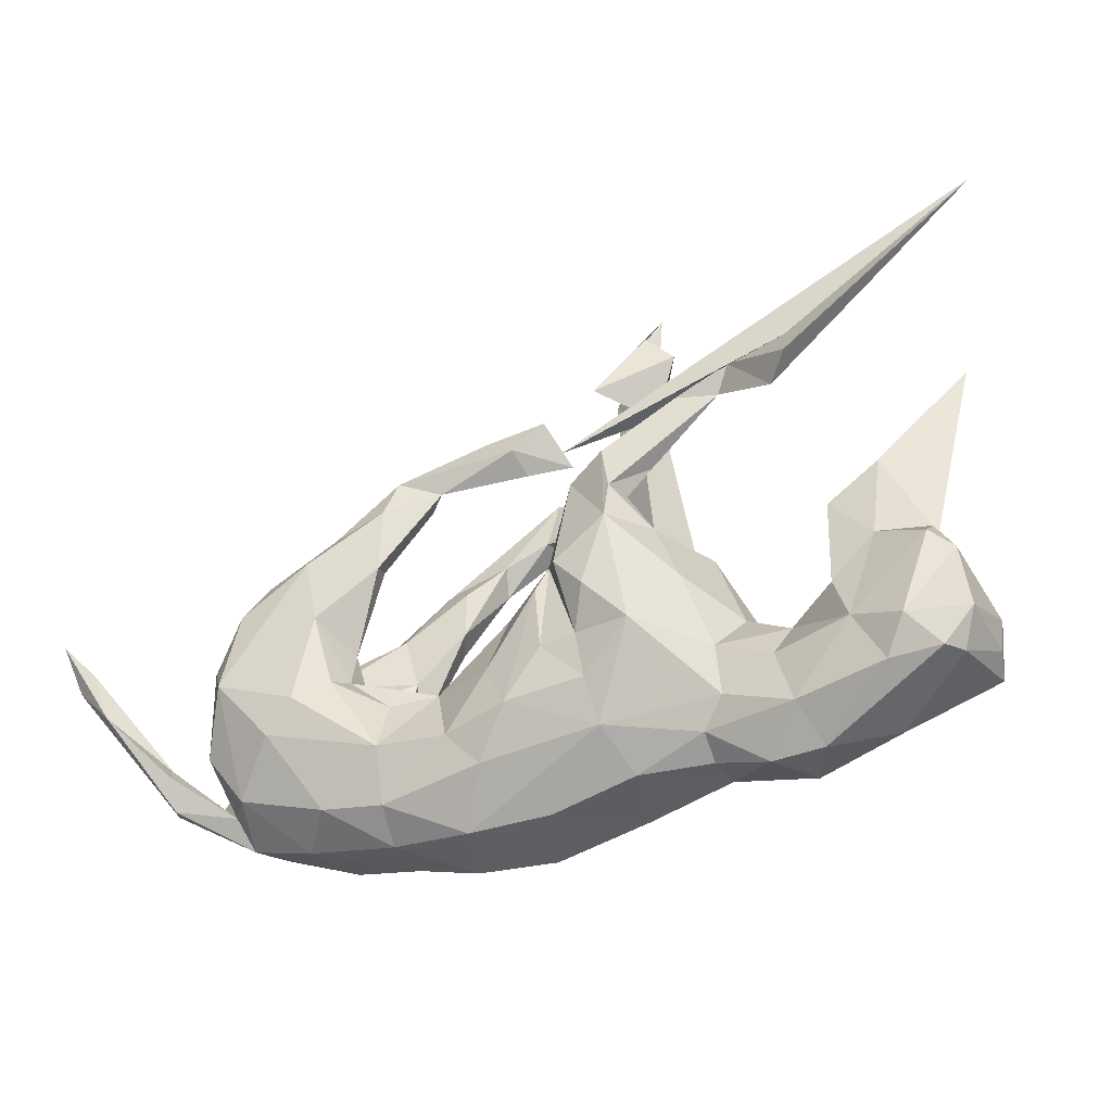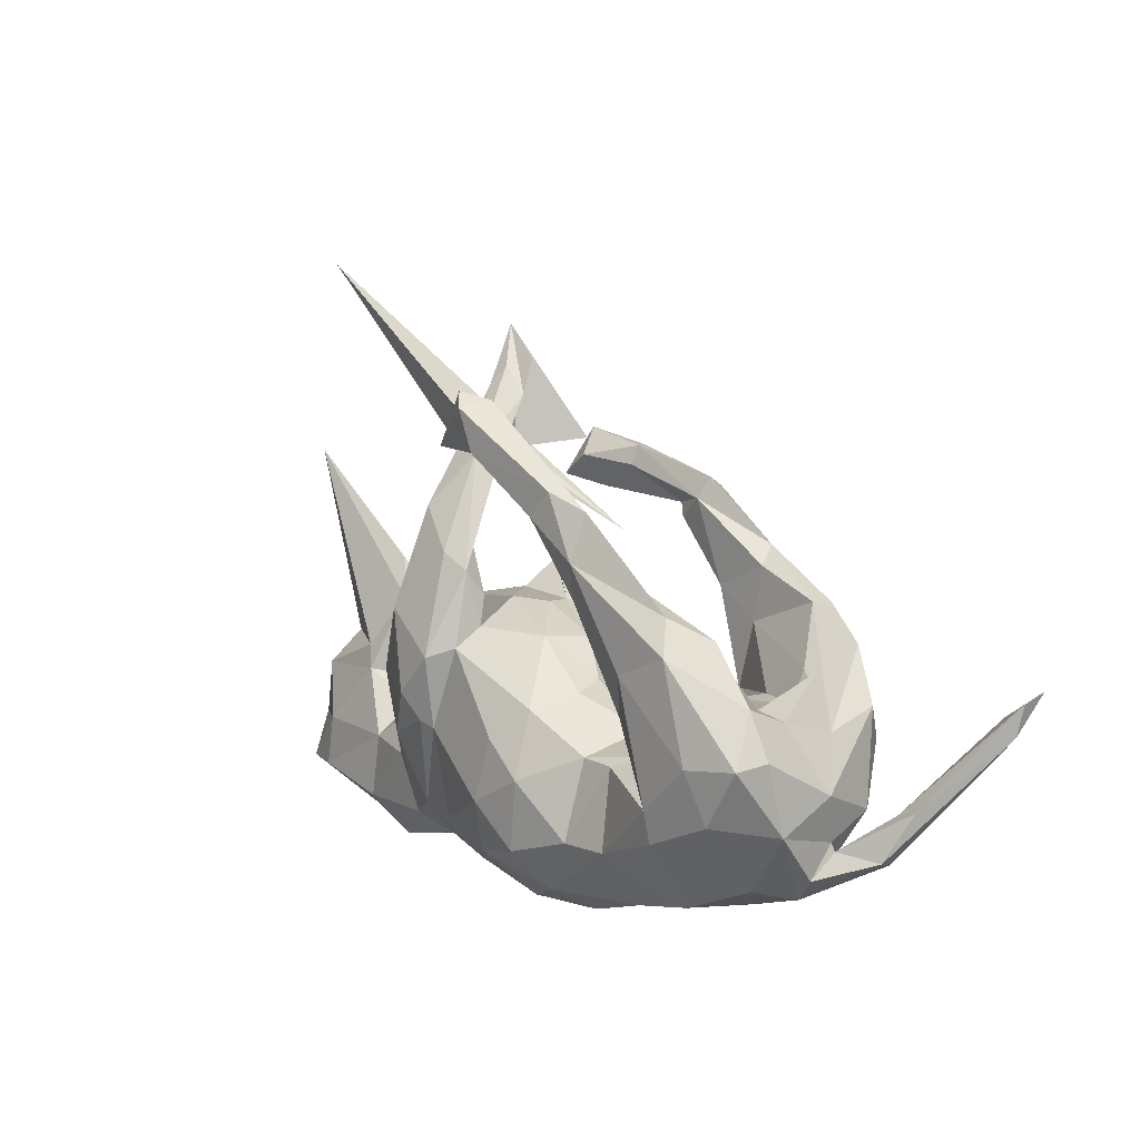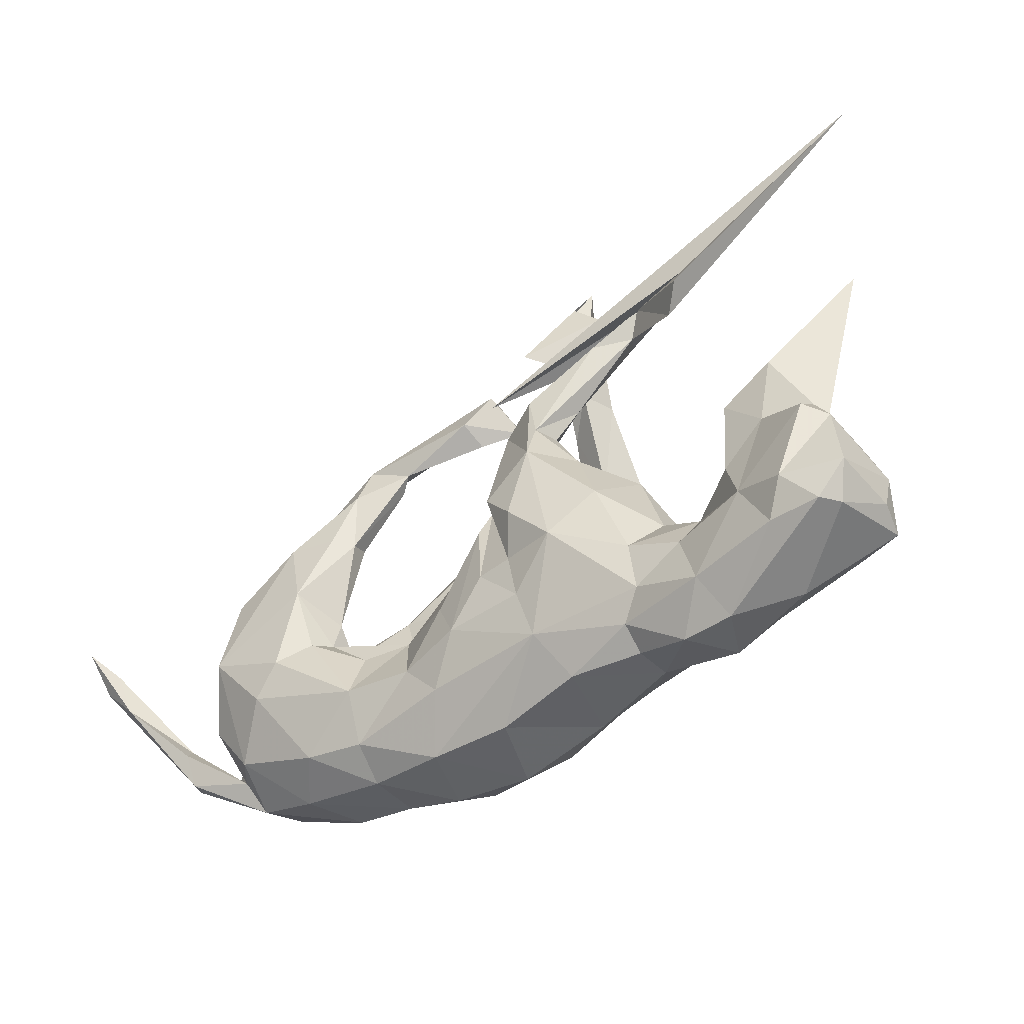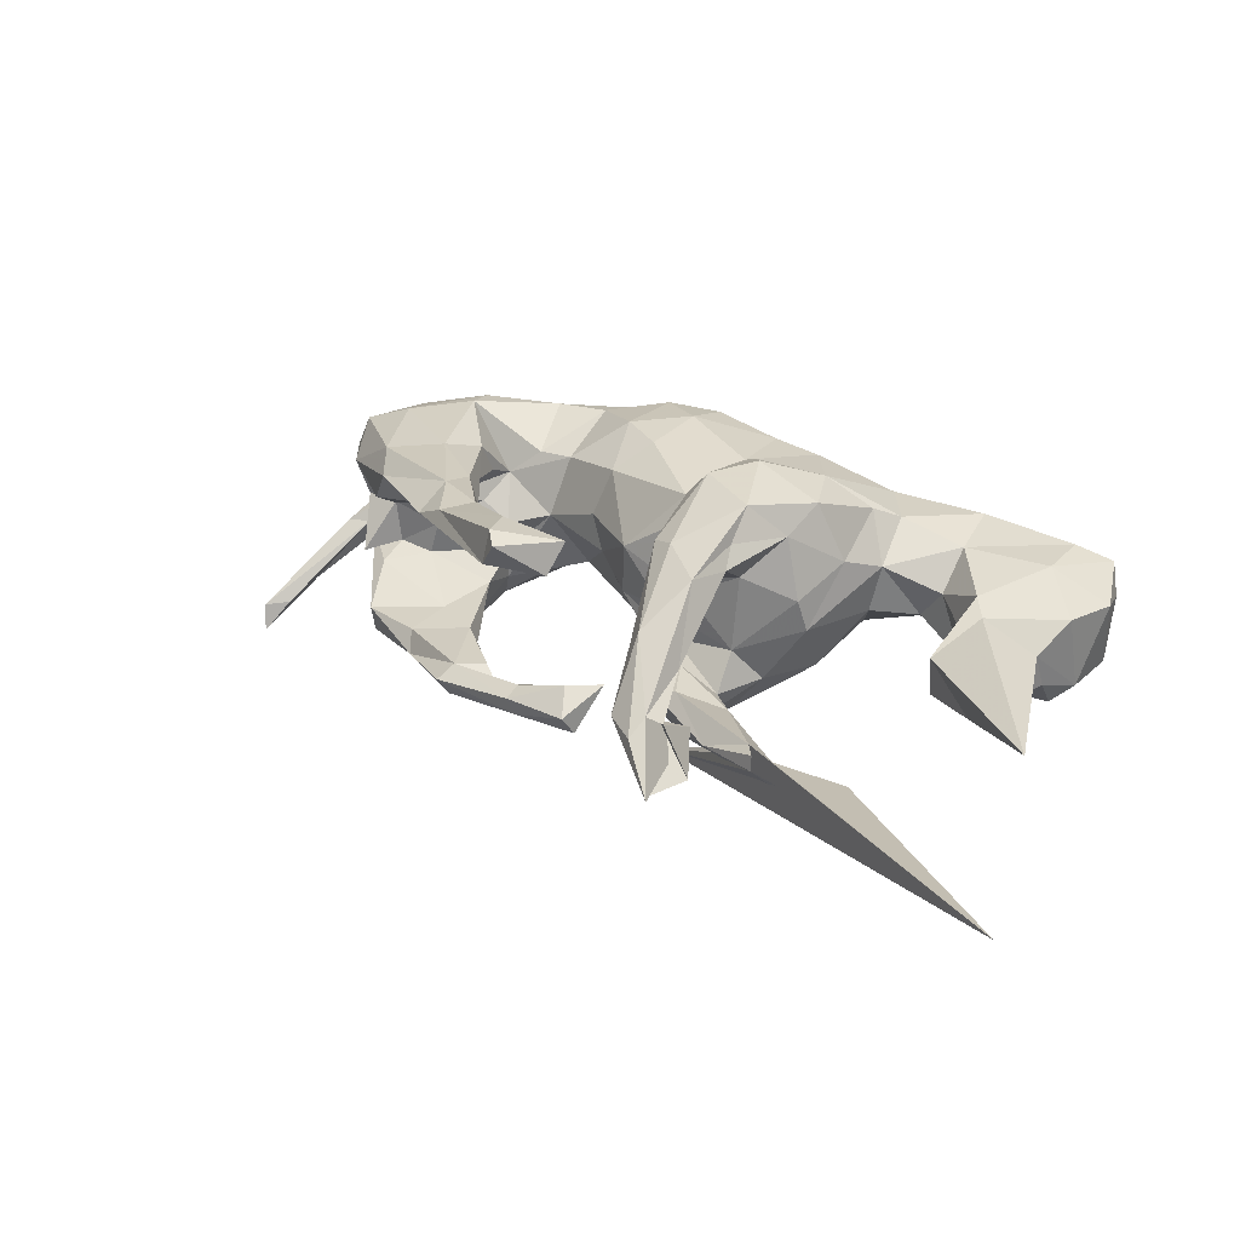
<metadata>
{"format":"obj","ext":"obj","renderer":"f3d","projection":"perspective","resolution":1024,"background":"white","views":[{"elev":-35.1,"azim":-154.7,"up":"+Y"},{"elev":5.4,"azim":53.4,"up":"+Y"},{"elev":-42.7,"azim":-142.4,"up":"+Y"},{"elev":30.3,"azim":-155.8,"up":"+Z"}]}
</metadata>
<code>
v 0.6463 -0.2141 -0.1154
v 0.7788 -0.01807 -0.238
v 0.6938 -0.1287 -0.1204
v 0.6456 -0.1629 -0.144
v 0.7332 -0.0657 -0.222
v 0.6603 -0.2062 -0.08542
v 0.7903 0.03335 -0.2438
v 0.752 0.009056 -0.2419
v 0.6568 -0.1376 -0.121
v 0.5834 -0.2367 -0.01517
v 0.7848 0.04693 -0.2912
v 0.5344 -0.2767 -0.0363
v 0.5471 -0.232 -0.08092
v 0.5947 -0.1947 -0.05321
v 0.606 -0.1596 0.05951
v 0.5772 -0.1846 -0.06202
v 0.5228 -0.2553 0.04986
v 0.4249 -0.3051 -0.04006
v 0.5745 -0.1431 -0.1377
v 0.6049 -0.107 -0.03418
v 0.5114 -0.2309 -0.126
v 0.5308 -0.1468 0.1431
v 0.5946 -0.05571 0.1416
v 0.3919 -0.3022 0.06524
v 0.3633 -0.2749 -0.1143
v 0.5669 0.002634 0.02326
v 0.6106 -0.04465 0.09344
v 0.4238 -0.1863 0.1623
v 0.5754 0.0297 0.09903
v 0.5268 -0.04684 -0.2017
v 0.4362 -0.1541 -0.1848
v 0.2964 -0.2232 0.154
v 0.5079 0.0141 0.0246
v 0.5649 0.01092 -0.156
v 0.4708 0.09838 0.1759
v 0.2764 -0.3205 0.06473
v 0.2706 -0.3254 -0.03489
v 0.5741 -0.01919 -0.06245
v 0.3876 -0.09997 -0.1936
v 0.5458 0.06802 -0.05609
v 0.1704 -0.3467 0.0685
v 0.507 0.0978 -0.1794
v 0.4733 0.08063 0.06136
v 0.2505 -0.1993 -0.1447
v 0.4231 -0.1335 0.1737
v 0.2614 -0.2816 -0.09755
v 0.5068 0.06831 -0.06816
v 0.4985 0.01502 -0.05066
v 0.4856 0.1182 0.08677
v 0.4067 0.02876 0.06025
v 0.4356 0.02364 -0.05638
v 0.2731 -0.09475 0.1209
v 0.3349 -0.03087 0.1013
v 0.3515 -0.02361 0.04193
v 0.5141 -0.0598 0.1728
v 0.3428 -0.00619 0.1567
v 0.1416 -0.3112 0.135
v 0.4476 0.1553 0.1518
v 0.3341 -0.06532 -0.1597
v 0.3589 0.05381 -0.1834
v 0.4213 0.01959 0.000159
v 0.3205 -0.0491 -0.1183
v 0.3166 -0.05259 -0.0601
v 0.2507 -0.1063 -0.1062
v 0.1306 -0.3381 -0.04676
v 0.4767 0.1618 -0.1512
v 0.3024 -0.02057 0.007907
v 0.0813 -0.2555 -0.1109
v 0.3254 -0.075 0.07972
v 0.4816 0.1655 -0.1075
v 0.2059 -0.222 0.1588
v 0.03849 -0.3447 0.0917
v 0.364 0.1914 0.1362
v 0.1777 -0.08645 -0.07419
v 0.3242 0.01562 -0.09715
v 0.2347 -0.05094 0.02408
v 0.3621 0.2442 -0.1296
v 0.2125 -0.08872 0.1248
v 0.3765 0.06426 0.186
v 0.386 0.1738 -0.1777
v -0.008129 -0.3296 -0.03201
v 0.357 0.1242 -0.09769
v 0.2739 0.1706 0.1937
v 0.1383 -0.1957 -0.1215
v 0.09498 -0.2509 0.1836
v 0.287 0.2266 0.2087
v 0.004563 -0.2662 0.1758
v 0.1044 0.01584 0.0144
v 0.3744 0.2128 -0.09949
v 0.02418 -0.1732 -0.1418
v 0.3036 0.1709 -0.1599
v 0.3291 0.08566 0.1213
v 0.06693 -0.09356 -0.1223
v 0.1193 -0.1322 0.1925
v 0.0487 -0.07391 0.1926
v 0.274 0.1635 -0.1294
v 0.1294 -0.000966 0.07269
v -0.02253 0.03419 -0.1276
v 0.2804 0.1762 -0.09444
v -0.1284 -0.3129 0.0848
v 0.2387 0.3119 -0.08032
v 0.1028 -0.02379 0.1519
v 0.2614 0.2672 -0.144
v 0.01979 -0.1798 0.2018
v 0.2538 0.3465 -0.09558
v 0.1937 0.2808 -0.08794
v 0.1686 0.3014 -0.1057
v -0.1615 -0.3057 -0.04974
v -0.1272 -0.2383 -0.1114
v 0.2425 0.3332 0.2161
v -0.1128 -0.1611 -0.138
v -0.1147 -0.2325 0.162
v 0.03893 0.07618 -0.01669
v -0.04013 -0.08862 -0.1442
v 0.2545 0.2783 0.1593
v 0.2509 0.1866 0.1499
v -0.1029 -0.08375 -0.1473
v -0.04062 0.08028 -0.1123
v 0.04834 0.02377 -0.07534
v -0.1166 -0.07891 0.1911
v -0.2005 -0.08954 -0.1657
v 0.03466 0.08156 0.07217
v -0.2826 -0.3008 -0.02578
v 0.1891 0.3362 0.1878
v -0.1955 -0.2213 0.1523
v 0.2966 0.3036 0.1853
v -0.2866 -0.3016 0.03994
v 0.2417 0.3316 -0.1273
v 0.1993 0.2922 0.2198
v -0.06674 0.05889 0.1794
v -0.1398 -0.06764 0.2024
v -0.07737 0.04357 -0.1746
v -0.03549 0.1126 -0.09087
v -0.3231 -0.2641 0.08779
v -0.378 -0.3298 -0.04173
v -0.05749 0.1264 -0.004592
v -0.09858 0.04267 0.2188
v -0.2841 -0.2688 -0.0696
v -0.323 -0.2224 -0.0899
v -0.07757 0.1251 -0.056
v -0.4266 -0.3268 0.04269
v -0.1308 -0.01693 -0.1842
v -0.4666 -0.3266 -0.04256
v 0.1006 0.3879 0.2611
v -0.05656 0.09361 0.1367
v -0.4401 -0.2666 -0.09628
v -0.3205 -0.1418 -0.1045
v 0.1028 0.3921 -0.06752
v -0.1008 0.1341 0.03988
v 0.09638 0.3606 -0.05829
v 0.113 0.3796 0.205
v -0.251 -0.1038 0.1776
v -0.1632 -0.02088 0.225
v -0.1708 0.105 -0.182
v -0.329 -0.1288 0.1212
v -0.08621 0.2276 -0.1262
v -0.06459 0.1448 0.1236
v -0.4866 -0.2605 0.08159
v -0.116 0.1889 -0.06409
v -0.3677 -0.1669 0.09525
v -0.4104 -0.1726 -0.09046
v 0.02207 0.3223 -0.06502
v -0.2794 -0.01712 -0.1362
v 0.08671 0.3925 -0.09373
v -0.009731 0.4202 -0.06141
v 0.005938 0.3749 -0.02826
v -0.2768 0.004167 0.1829
v -0.3513 -0.06735 -0.03909
v -0.185 0.1392 -0.04539
v -0.2283 0.103 -0.1087
v -0.0665 0.1854 0.1578
v 0.03097 0.3506 -0.1104
v -0.368 -0.07509 0.04492
v -0.1929 0.1322 0.09042
v 0.006661 0.4319 0.1989
v -0.1448 0.2433 0.09718
v -0.1971 0.1186 0.2159
v -0.1663 0.1841 0.1092
v -0.18 0.1854 -0.1061
v -0.02207 0.4007 -0.09612
v 0.08821 0.4584 0.2756
v -0.1431 0.274 -0.05918
v 0.0961 0.4693 0.2191
v -0.04781 0.3414 -0.03189
v -0.2537 0.07882 0.152
v 0.07112 0.4836 0.2624
v -0.2807 0.09324 0.04496
v -0.06924 0.2393 -0.07787
v -0.3243 -0.005281 0.07975
v -0.008756 0.3949 0.2453
v -0.2939 0.08126 -0.01279
v -0.4698 -0.09298 0.006631
v -0.164 0.19 -0.1465
v -0.1945 0.1784 0.1739
v -0.4294 -0.1093 -0.0506
v -0.1214 0.3739 0.1019
v -0.2012 0.2151 0.1456
v -0.4838 -0.1524 0.0698
v -0.1066 0.2156 0.1752
v -0.2205 0.2383 -0.09483
v -0.1546 0.4203 0.02113
v -0.5135 -0.07524 -0.09835
v -0.6809 -0.2445 -0.1142
v -0.6538 -0.2259 0.07628
v -0.1545 0.2589 -0.1514
v -0.5737 -0.3004 0.0112
v -0.1023 0.3644 0.06807
v -0.5947 -0.2486 -0.1183
v -0.7223 -0.2206 0.06275
v -0.5099 -0.05006 -0.01873
v -0.6367 -0.1368 0.07573
v -0.1743 0.2891 0.1613
v -0.2293 0.3674 -0.0835
v -0.5432 -0.1567 -0.1185
v -0.5427 -0.03716 0.04871
v -0.194 0.3865 0.05673
v -0.119 0.4725 0.004629
v -0.7033 -0.2431 -0.08078
v -0.6312 -0.1888 -0.1417
v -0.3418 0.3591 -0.08888
v -0.5102 0.08724 -0.07605
v -0.5089 0.09708 -0.003204
v -0.5649 0.004948 0.03545
v -0.7363 -0.2021 0.007474
v -0.1836 0.488 0.02813
v -0.7304 -0.1863 -0.1104
v -0.3341 0.431 -0.06451
v -0.1694 0.521 0.004321
v -0.3145 0.391 -0.04383
v -0.278 0.3487 -0.1234
v -0.6633 0.02127 -0.004282
v -0.7399 -0.1397 0.02347
v -0.2075 0.4758 0.01376
v -0.5949 0.1584 -0.06062
v -0.6759 -0.0435 -0.1231
v -0.2302 0.5928 -0.04855
v -0.5868 0.000604 -0.09305
v -0.2094 0.5345 -0.08
v -0.7119 -0.06777 -0.09574
v -0.3677 0.4031 -0.1074
v -0.2562 0.4919 -0.0641
v -0.6993 -0.04093 0.03909
v -0.6726 0.001593 -0.06667
v -0.4512 0.3087 -0.1359
v -0.1397 0.3957 -0.1462
v -0.7351 0.3592 0.03014
v -0.4882 0.3435 -0.1708
v -0.2121 0.3797 -0.04573
v -0.798 0.7119 -0.03882
v -0.1076 0.2344 -0.2021
v -0.4784 0.4116 -0.1291
v -0.3323 0.4248 -0.0395
f 181 110 183
f 126 183 110
f 186 181 183
f 144 110 181
f 151 129 144
f 110 144 129
f 190 151 144
f 124 129 151
f 167 152 153
f 131 153 152
f 177 167 153
f 155 152 167
f 183 151 175
f 190 175 151
f 186 183 175
f 124 151 183
f 212 177 199
f 137 199 177
f 196 212 199
f 194 177 212
f 185 177 194
f 197 194 212
f 167 177 185
f 197 185 194
f 189 167 185
f 160 152 155
f 189 155 167
f 216 197 212
f 104 85 94
f 71 94 85
f 95 104 94
f 87 85 104
f 102 95 94
f 120 104 95
f 112 87 104
f 57 85 87
f 110 86 126
f 58 126 86
f 129 86 110
f 83 86 129
f 79 86 83
f 116 83 129
f 190 144 181
f 137 131 120
f 125 120 131
f 130 137 120
f 153 131 137
f 177 153 137
f 190 181 186
f 190 186 175
f 9 5 4
f 1 4 5
f 13 9 4
f 8 5 9
f 2 1 5
f 13 4 1
f 6 1 2
f 11 2 5
f 11 5 8
f 7 8 9
f 9 3 7
f 2 7 3
f 14 3 9
f 11 8 7
f 11 7 2
f 6 2 3
f 251 240 247
f 244 247 240
f 249 251 247
f 227 240 251
f 220 244 240
f 249 247 244
f 193 230 205
f 213 205 230
f 154 193 205
f 220 230 193
f 121 154 142
f 132 142 154
f 117 121 142
f 163 154 121
f 156 132 154
f 117 142 132
f 236 245 248
f 241 248 245
f 225 236 248
f 238 245 236
f 217 238 236
f 241 245 238
f 33 40 48
f 38 48 40
f 61 33 48
f 26 40 33
f 239 235 219
f 214 219 235
f 226 239 219
f 243 235 239
f 203 226 219
f 232 239 226
f 243 237 235
f 214 235 237
f 234 237 243
f 240 230 220
f 227 230 240
f 213 230 227
f 252 213 227
f 201 241 238
f 226 203 218
f 206 218 203
f 224 226 218
f 208 219 214
f 202 214 237
f 237 221 202
f 210 202 221
f 234 221 237
f 220 200 229
f 182 229 200
f 249 220 229
f 193 200 220
f 219 208 203
f 143 203 208
f 146 208 214
f 195 214 202
f 111 114 90
f 98 90 114
f 109 111 90
f 117 114 111
f 93 90 98
f 118 98 114
f 107 96 106
f 99 106 96
f 101 107 106
f 103 96 107
f 91 96 103
f 128 103 107
f 80 91 103
f 60 96 91
f 99 96 75
f 60 75 96
f 82 99 75
f 68 109 90
f 121 111 109
f 98 118 119
f 113 119 118
f 93 98 119
f 84 44 46
f 25 46 44
f 68 84 46
f 74 44 84
f 77 70 66
f 42 66 70
f 80 77 66
f 89 70 77
f 74 62 64
f 59 64 62
f 44 74 64
f 76 62 74
f 93 74 84
f 59 44 64
f 65 68 46
f 90 84 68
f 37 65 46
f 109 68 65
f 101 89 77
f 82 70 89
f 99 82 89
f 101 99 89
f 51 82 75
f 90 93 84
f 119 74 93
f 81 109 65
f 72 81 65
f 108 109 81
f 100 108 81
f 138 109 108
f 105 101 77
f 106 99 101
f 128 105 77
f 148 101 105
f 88 74 119
f 123 138 108
f 139 109 138
f 164 105 128
f 172 164 128
f 148 105 164
f 150 101 148
f 150 107 101
f 133 113 118
f 88 119 113
f 156 133 118
f 140 113 133
f 121 109 139
f 146 139 138
f 165 148 164
f 166 150 148
f 162 107 150
f 166 162 150
f 172 107 162
f 128 107 172
f 184 172 162
f 159 140 133
f 136 113 140
f 146 138 135
f 123 135 138
f 143 146 135
f 165 166 148
f 184 162 166
f 169 136 140
f 179 169 140
f 149 136 169
f 128 77 103
f 80 103 77
f 60 91 80
f 62 75 60
f 30 60 80
f 42 80 66
f 62 60 59
f 39 59 60
f 63 75 62
f 59 39 44
f 31 44 39
f 30 39 60
f 42 30 80
f 25 44 31
f 30 31 39
f 21 25 31
f 18 25 21
f 30 21 31
f 42 34 30
f 19 30 34
f 38 34 42
f 19 21 30
f 20 19 34
f 16 19 20
f 38 20 34
f 179 200 193
f 156 205 213
f 170 179 193
f 159 200 179
f 188 156 213
f 154 205 156
f 133 156 188
f 182 188 213
f 143 208 146
f 161 146 214
f 170 154 163
f 191 170 163
f 193 154 170
f 169 179 170
f 159 133 188
f 180 164 172
f 184 180 172
f 165 164 180
f 163 121 147
f 139 147 121
f 168 163 147
f 161 147 139
f 132 156 118
f 117 132 118
f 111 121 117
f 114 117 118
f 158 204 206
f 209 206 204
f 141 158 206
f 198 204 158
f 216 176 197
f 178 197 176
f 201 176 216
f 201 207 176
f 171 176 207
f 217 207 201
f 134 158 141
f 143 141 206
f 192 198 173
f 160 173 198
f 195 192 173
f 215 198 192
f 201 238 217
f 228 217 236
f 250 252 227
f 251 250 227
f 229 252 250
f 13 14 9
f 16 14 13
f 233 241 201
f 209 224 218
f 232 226 224
f 196 217 228
f 225 228 236
f 229 213 252
f 244 220 249
f 250 249 229
f 234 222 221
f 210 221 222
f 246 222 234
f 231 234 243
f 209 232 224
f 242 239 232
f 233 225 248
f 248 241 233
f 251 249 250
f 231 246 234
f 223 222 246
f 223 246 231
f 239 231 243
f 242 231 239
f 14 6 3
f 10 6 14
f 12 1 6
f 10 12 6
f 13 1 12
f 15 12 10
f 16 10 14
f 21 13 12
f 13 19 16
f 15 16 20
f 15 10 16
f 155 173 160
f 158 160 198
f 189 173 155
f 191 173 189
f 187 191 189
f 185 187 189
f 169 191 187
f 174 187 185
f 149 145 122
f 130 122 145
f 136 149 122
f 157 145 149
f 141 135 127
f 123 127 135
f 134 141 127
f 143 135 141
f 125 134 127
f 113 136 122
f 88 113 122
f 97 88 122
f 108 100 127
f 125 127 100
f 123 108 127
f 76 88 97
f 102 97 122
f 72 100 81
f 87 100 72
f 74 88 76
f 78 76 97
f 76 69 67
f 54 67 69
f 63 76 67
f 78 69 76
f 61 67 54
f 50 54 69
f 50 61 54
f 63 67 61
f 72 65 41
f 37 41 65
f 57 72 41
f 36 41 37
f 33 61 50
f 43 33 50
f 18 36 37
f 57 41 36
f 168 173 191
f 171 199 137
f 130 171 137
f 196 199 171
f 126 124 183
f 152 125 131
f 134 125 152
f 145 171 130
f 95 130 120
f 157 171 145
f 116 129 124
f 115 124 126
f 112 120 125
f 104 120 112
f 100 112 125
f 102 130 95
f 115 116 124
f 73 116 115
f 122 130 102
f 56 83 116
f 73 115 126
f 112 100 87
f 92 116 73
f 58 73 126
f 78 102 94
f 71 78 94
f 97 102 78
f 79 83 56
f 92 56 116
f 57 87 72
f 196 207 217
f 171 207 196
f 225 196 228
f 206 203 143
f 168 195 173
f 202 192 195
f 147 195 168
f 163 168 191
f 174 169 187
f 170 191 169
f 149 169 174
f 157 149 174
f 161 139 146
f 182 159 188
f 179 140 159
f 195 147 161
f 184 166 165
f 184 165 180
f 200 159 182
f 214 195 161
f 229 182 213
f 210 192 202
f 215 192 210
f 209 218 206
f 63 62 76
f 51 63 61
f 48 51 61
f 75 63 51
f 47 51 48
f 25 37 46
f 48 38 47
f 70 47 38
f 26 38 40
f 29 26 33
f 18 37 25
f 20 38 26
f 21 12 18
f 24 18 12
f 82 51 47
f 43 29 33
f 49 29 43
f 24 36 18
f 27 26 29
f 32 36 24
f 20 26 27
f 23 27 29
f 15 20 27
f 17 24 12
f 15 17 12
f 28 24 17
f 22 17 15
f 23 15 27
f 223 231 242
f 211 232 209
f 53 50 69
f 211 242 232
f 215 223 242
f 223 215 222
f 210 222 215
f 233 201 216
f 225 233 216
f 212 196 225
f 47 70 82
f 42 70 38
f 56 92 53
f 50 53 92
f 69 56 53
f 197 178 174
f 157 174 178
f 185 197 174
f 225 216 212
f 22 15 23
f 55 22 23
f 35 55 23
f 28 22 55
f 22 28 17
f 32 24 28
f 35 23 29
f 79 55 35
f 58 35 29
f 45 28 55
f 45 32 28
f 57 36 32
f 49 58 29
f 86 35 58
f 79 45 55
f 52 32 45
f 56 45 79
f 69 45 56
f 52 45 69
f 78 52 69
f 71 32 52
f 78 71 52
f 57 32 71
f 85 57 71
f 86 79 35
f 19 13 21
f 157 176 171
f 134 160 158
f 152 160 134
f 176 157 178
f 43 92 73
f 43 50 92
f 49 43 73
f 58 49 73
f 211 204 198
f 211 209 204
f 211 198 215
f 242 211 215

</code>
